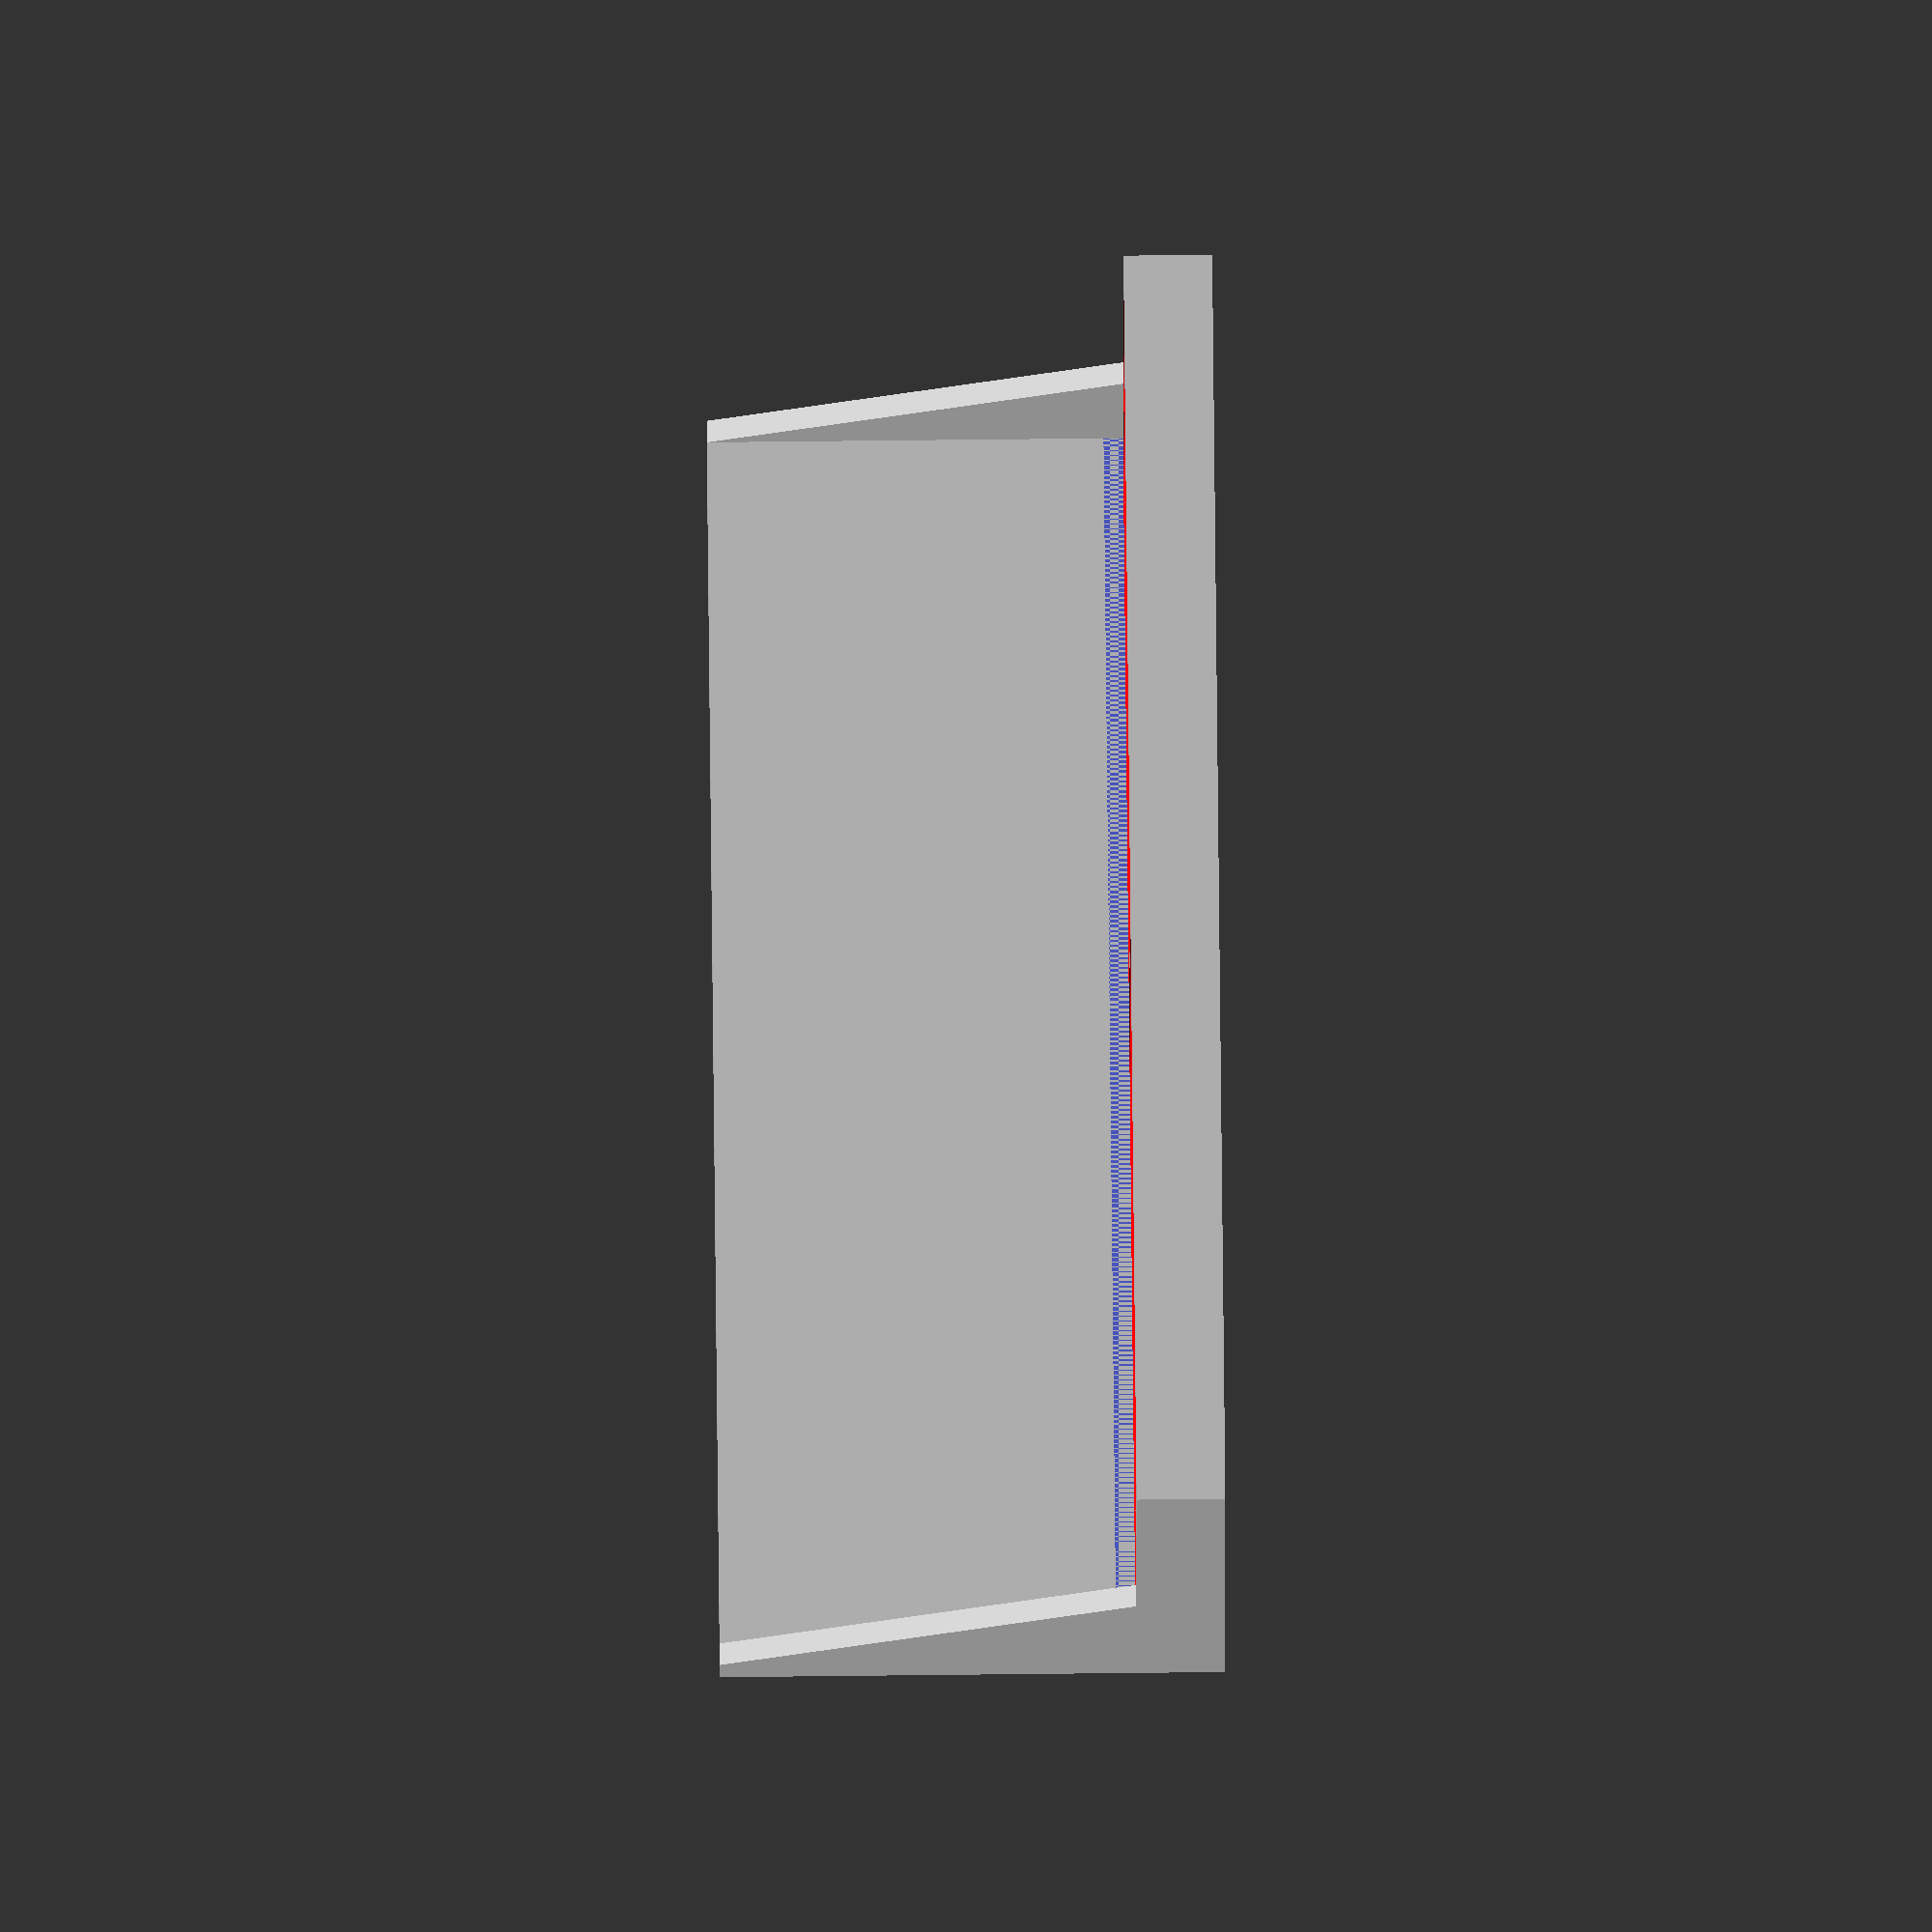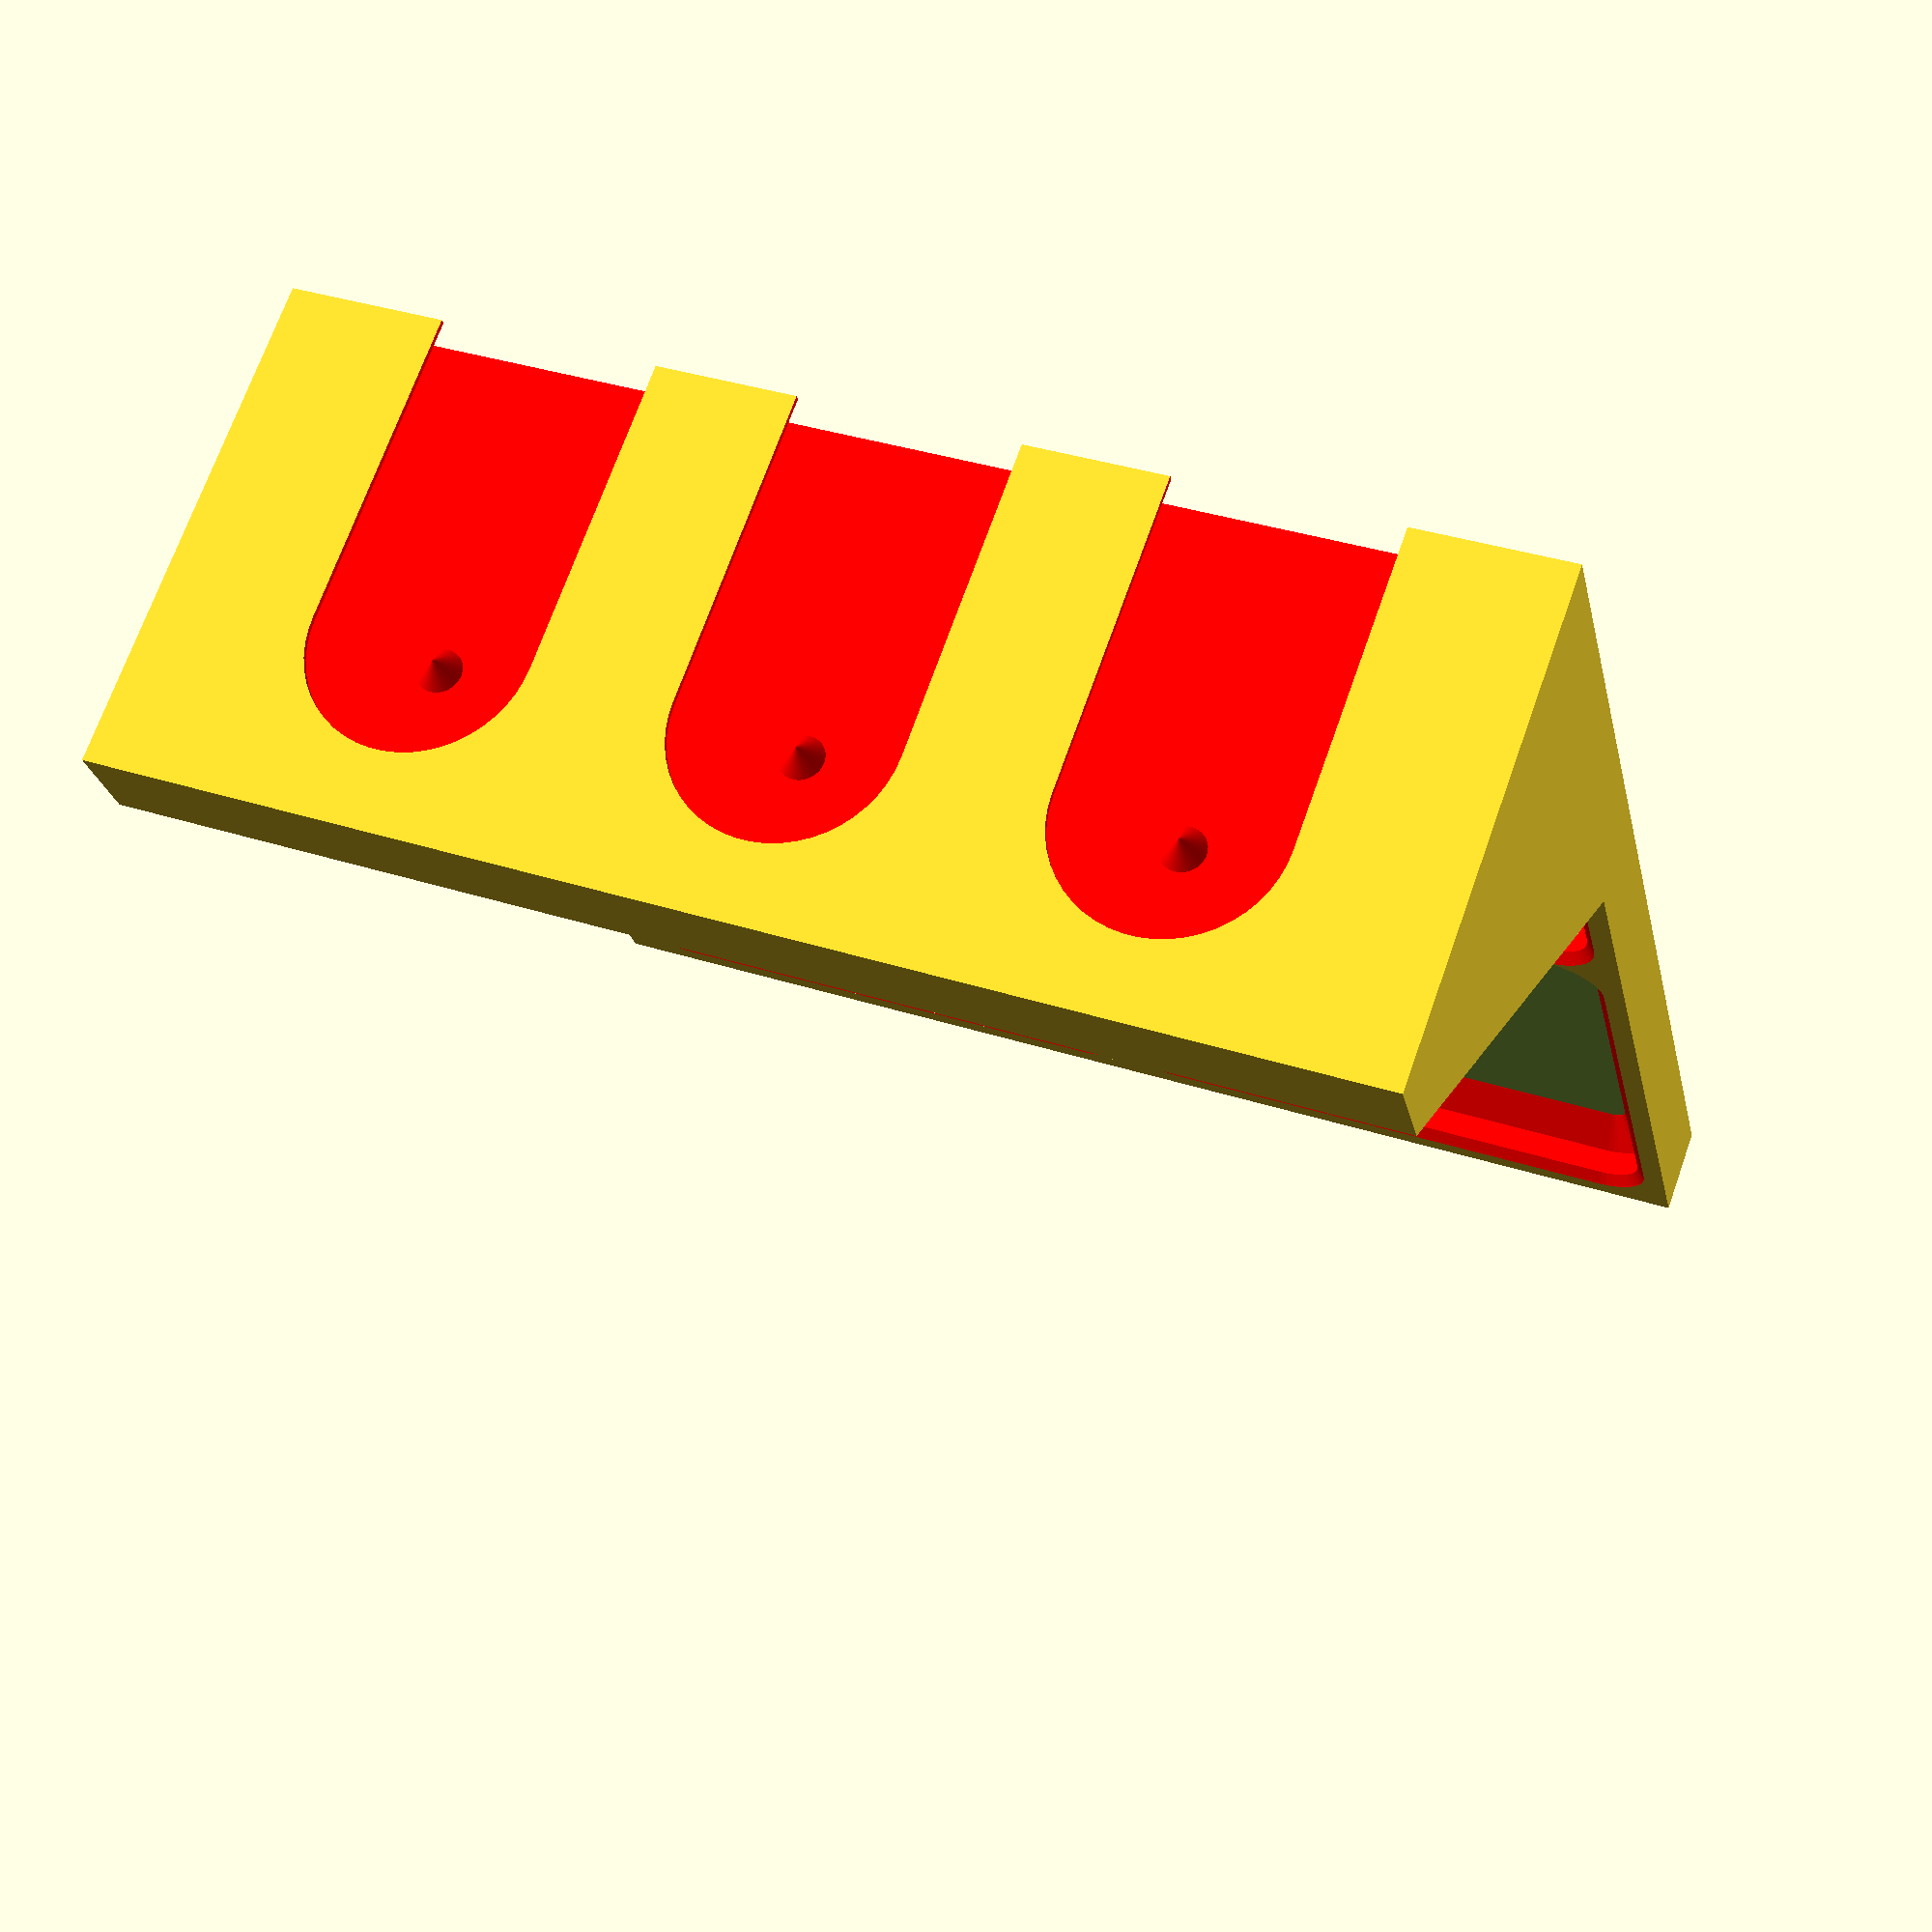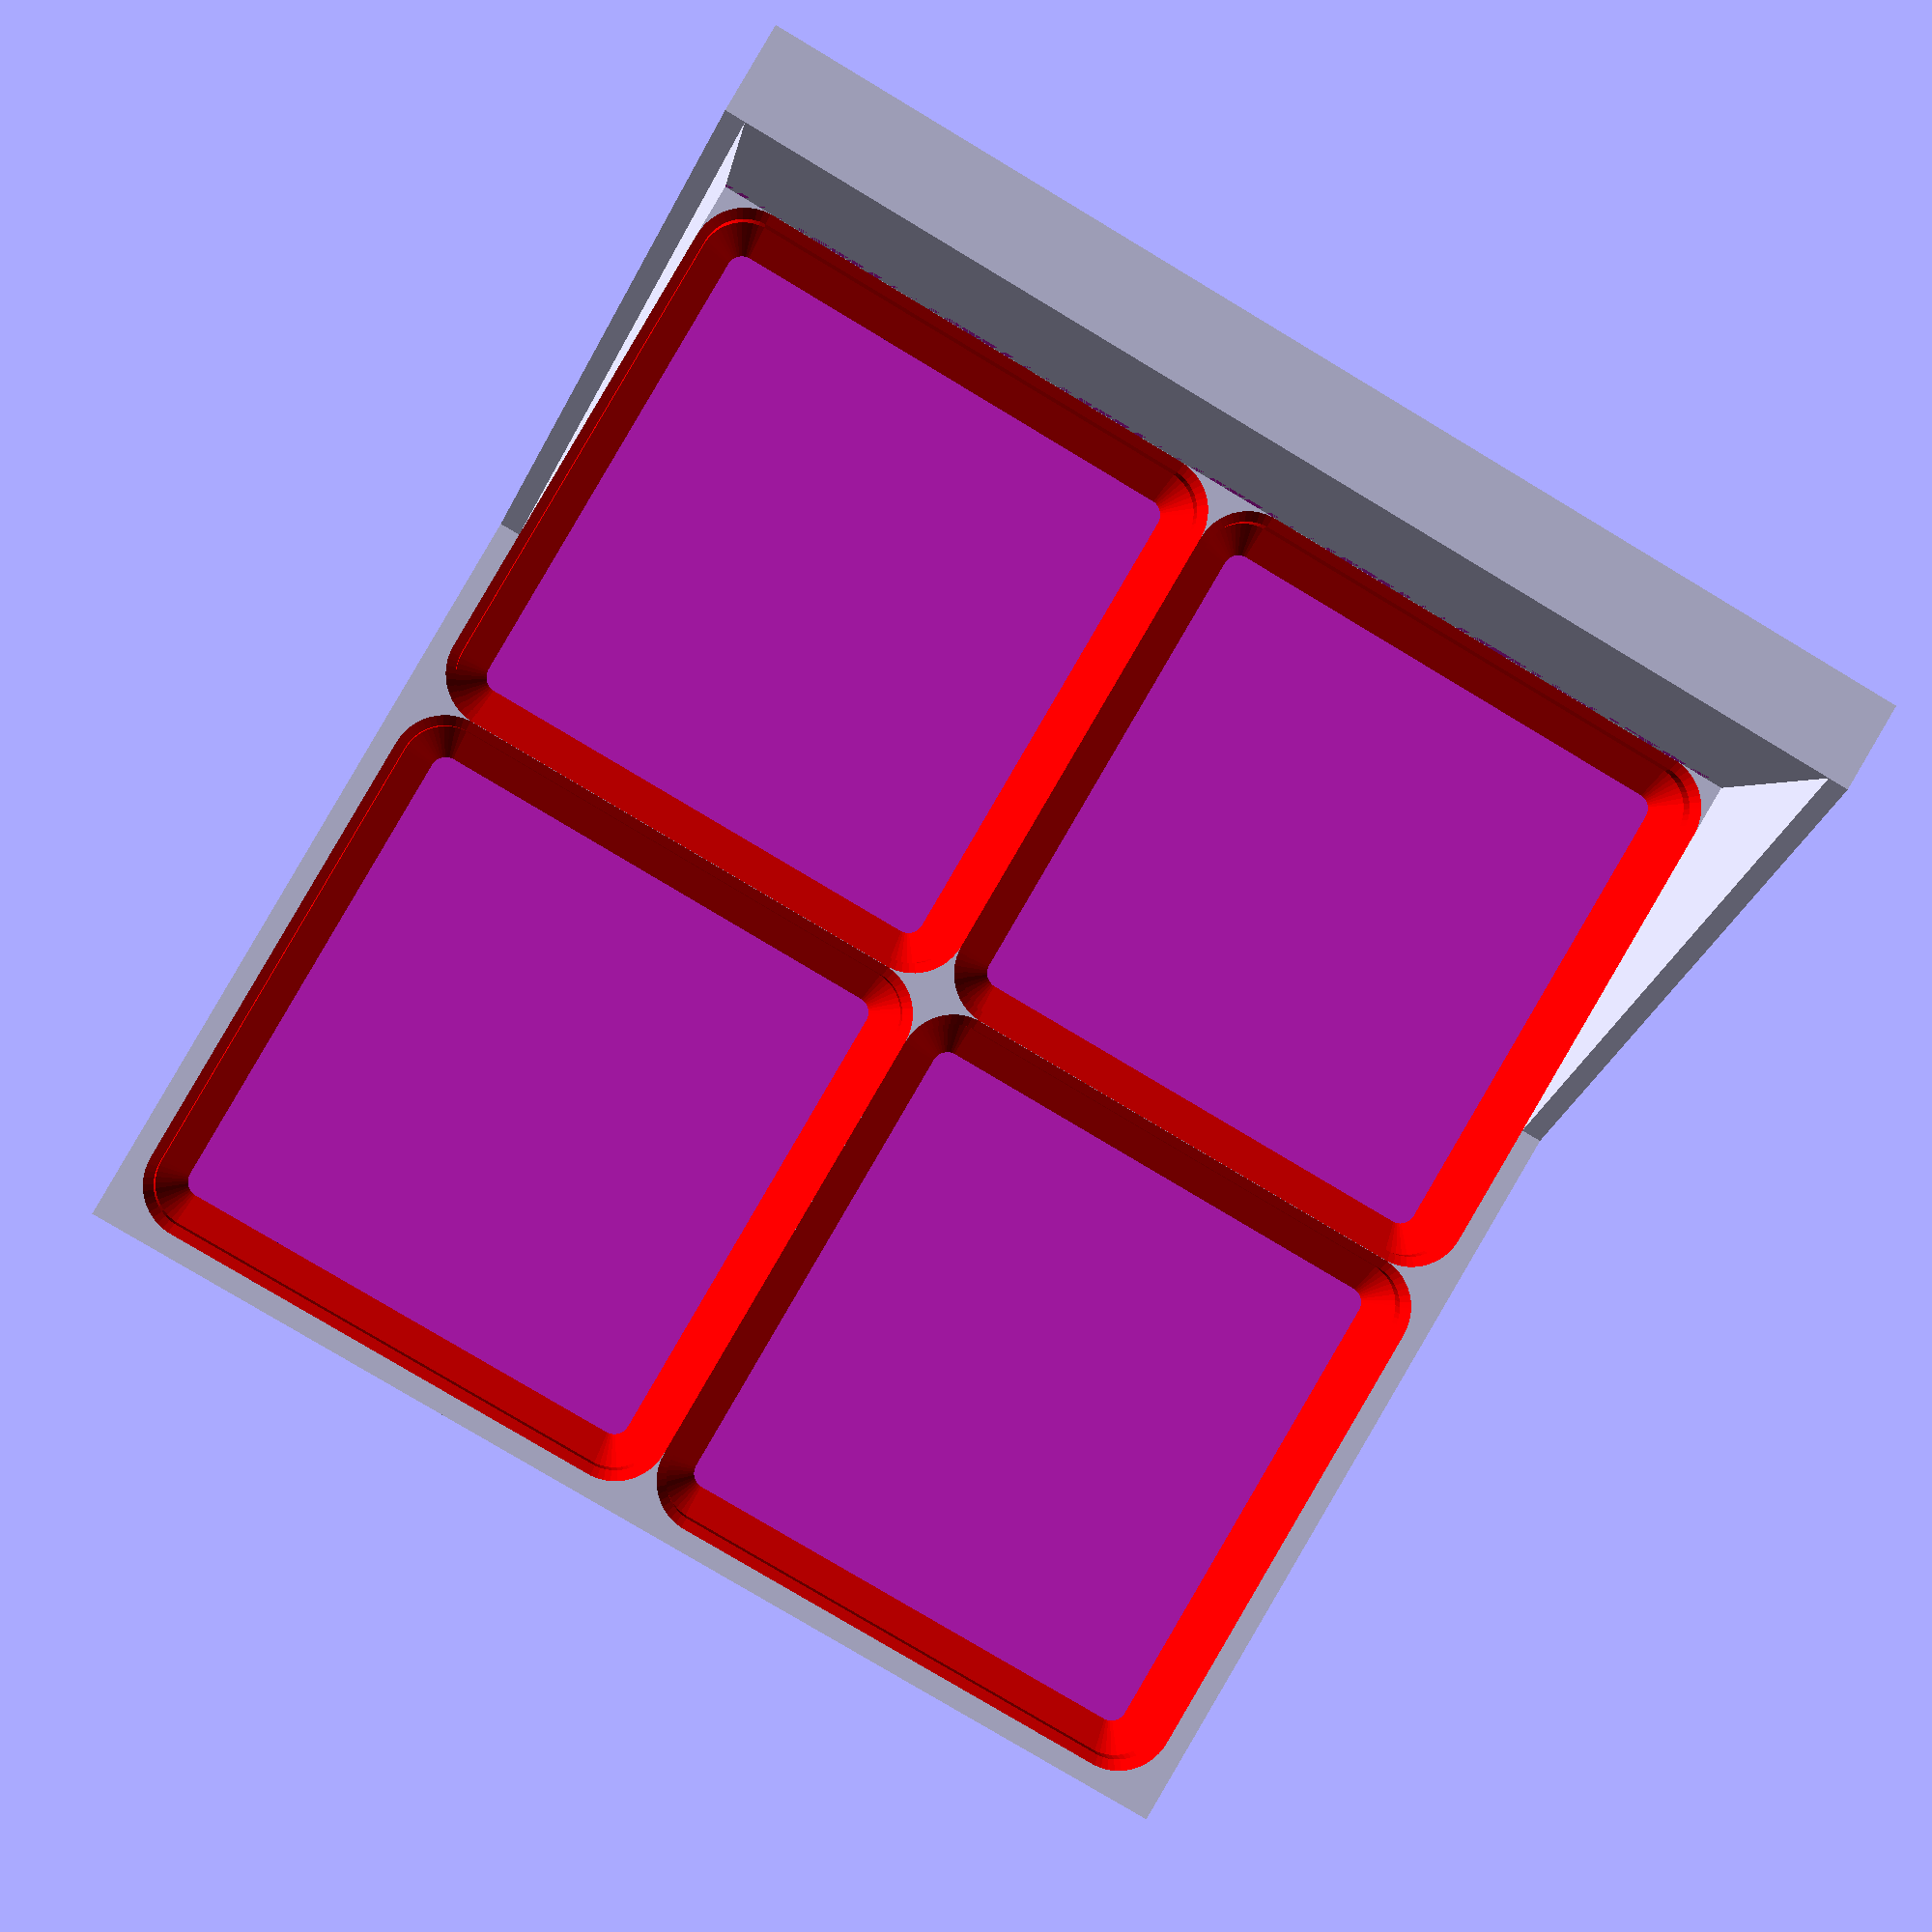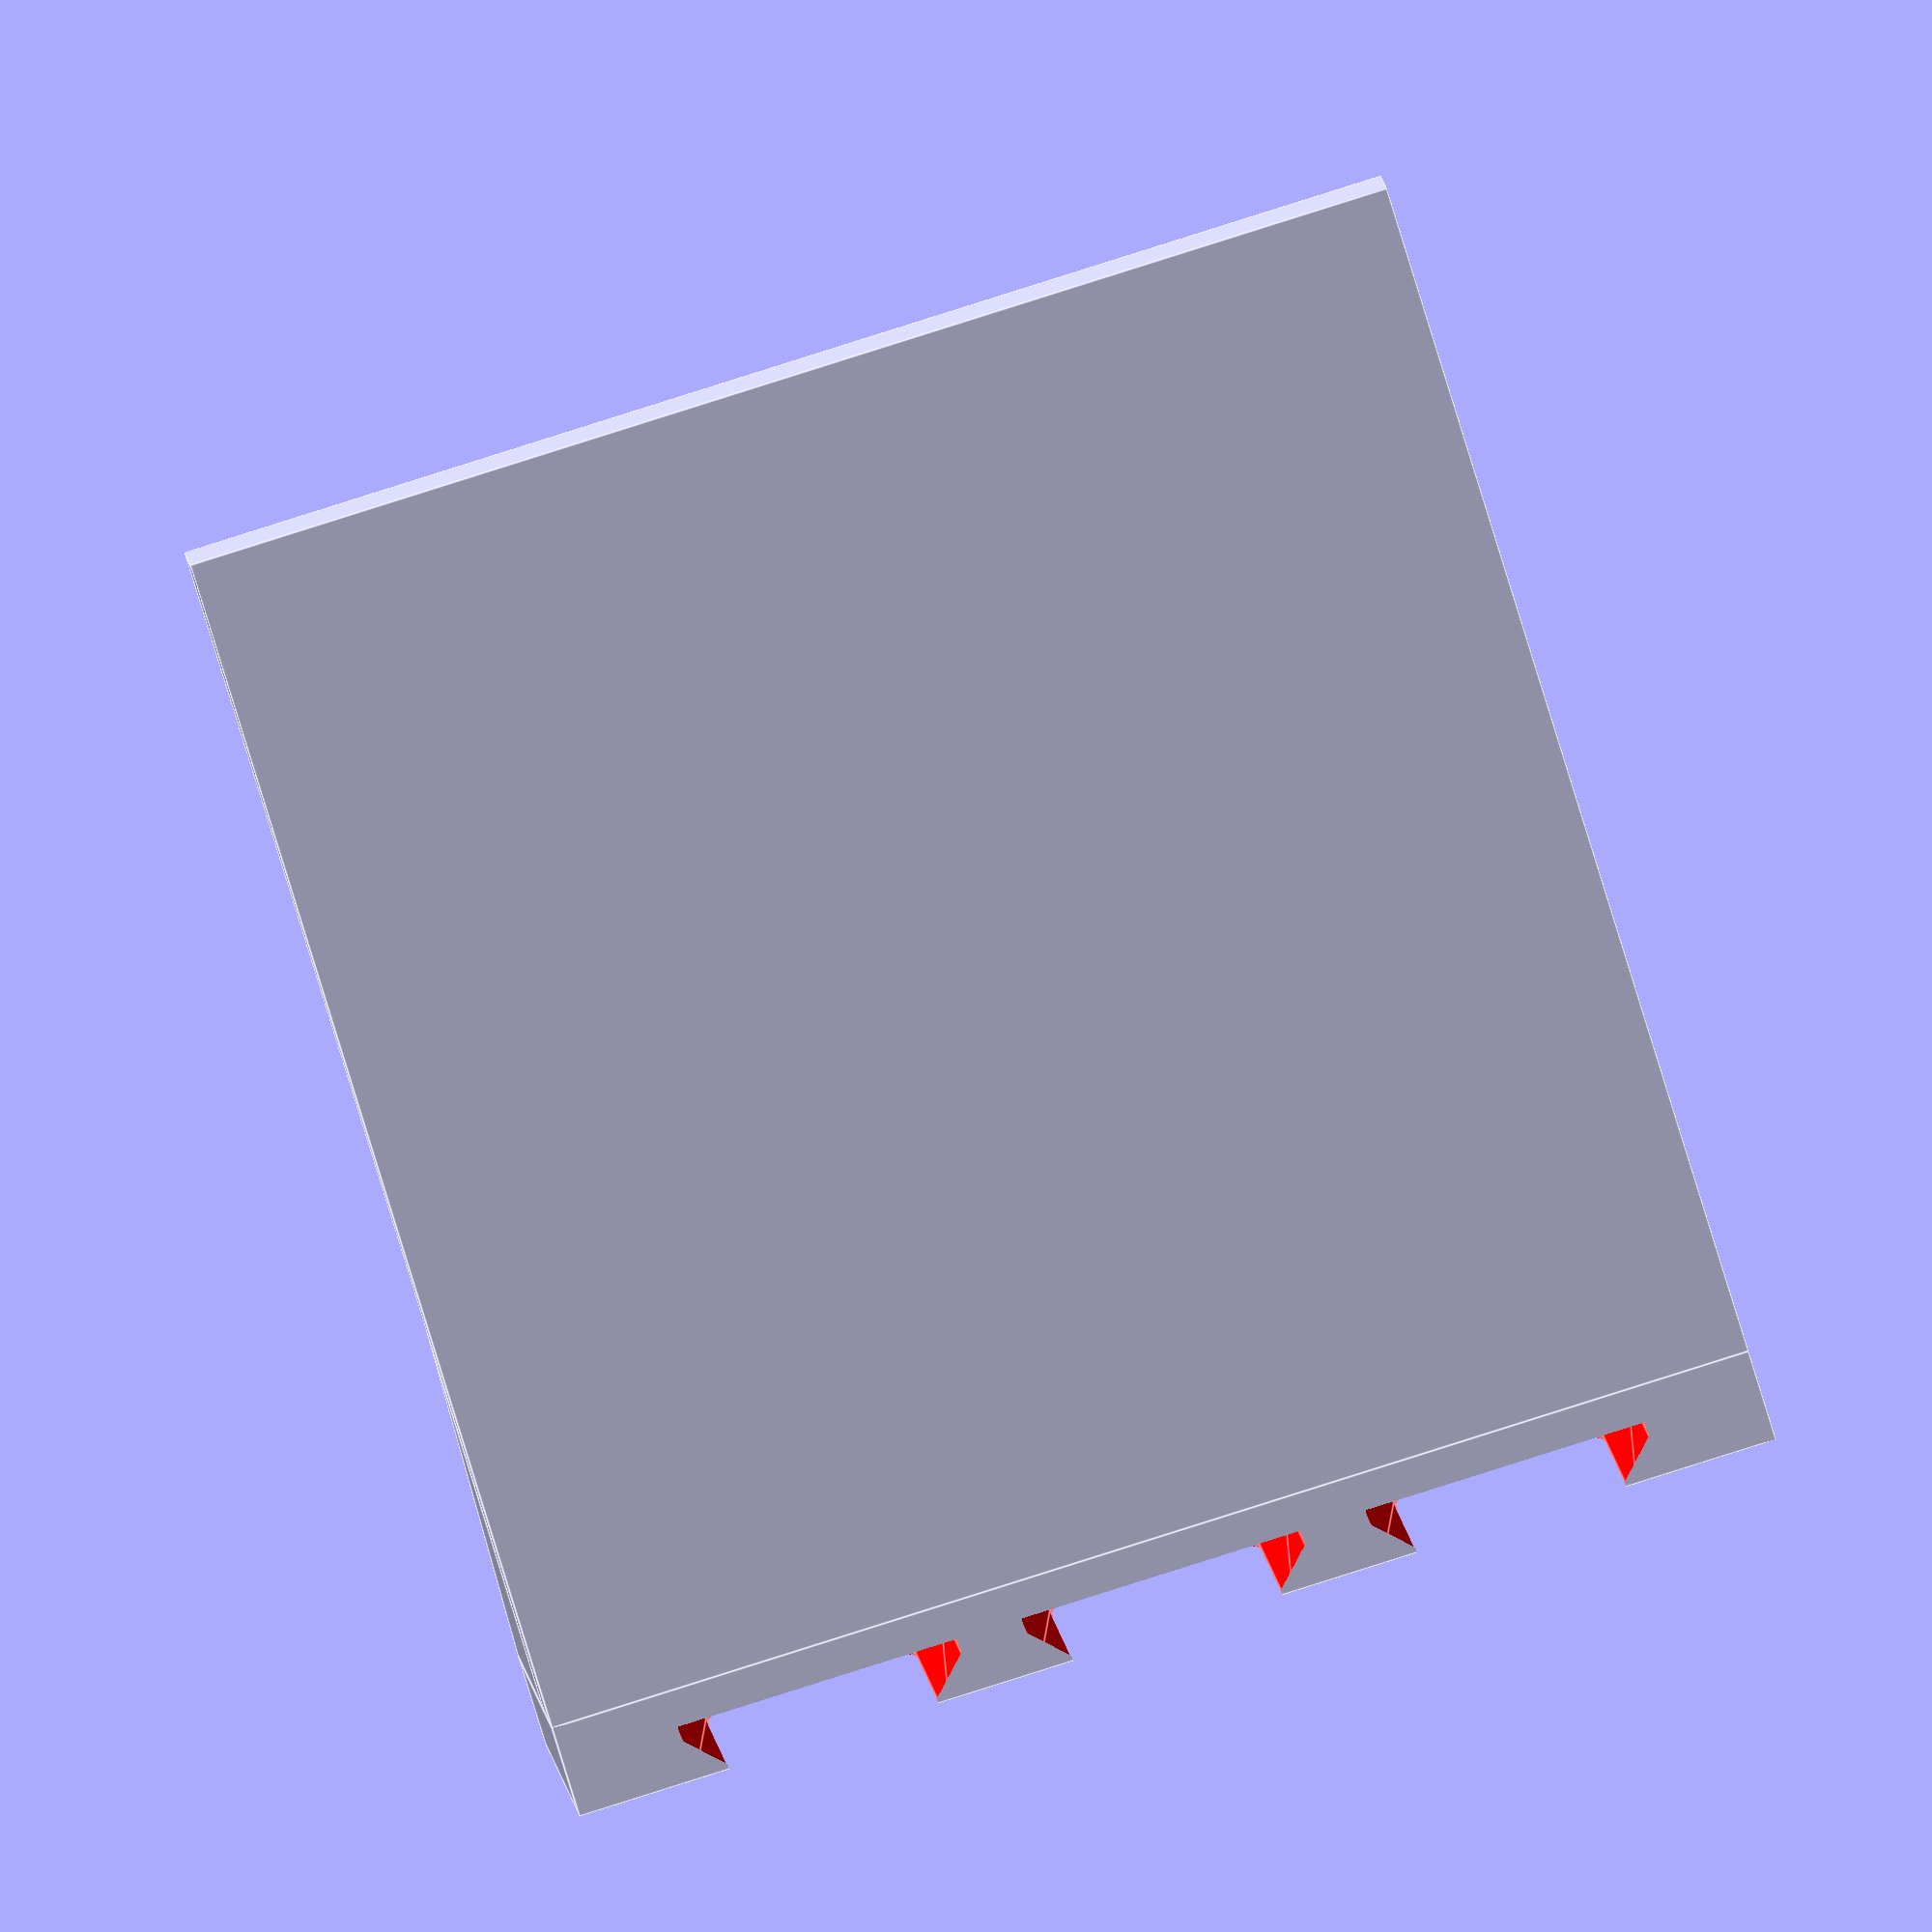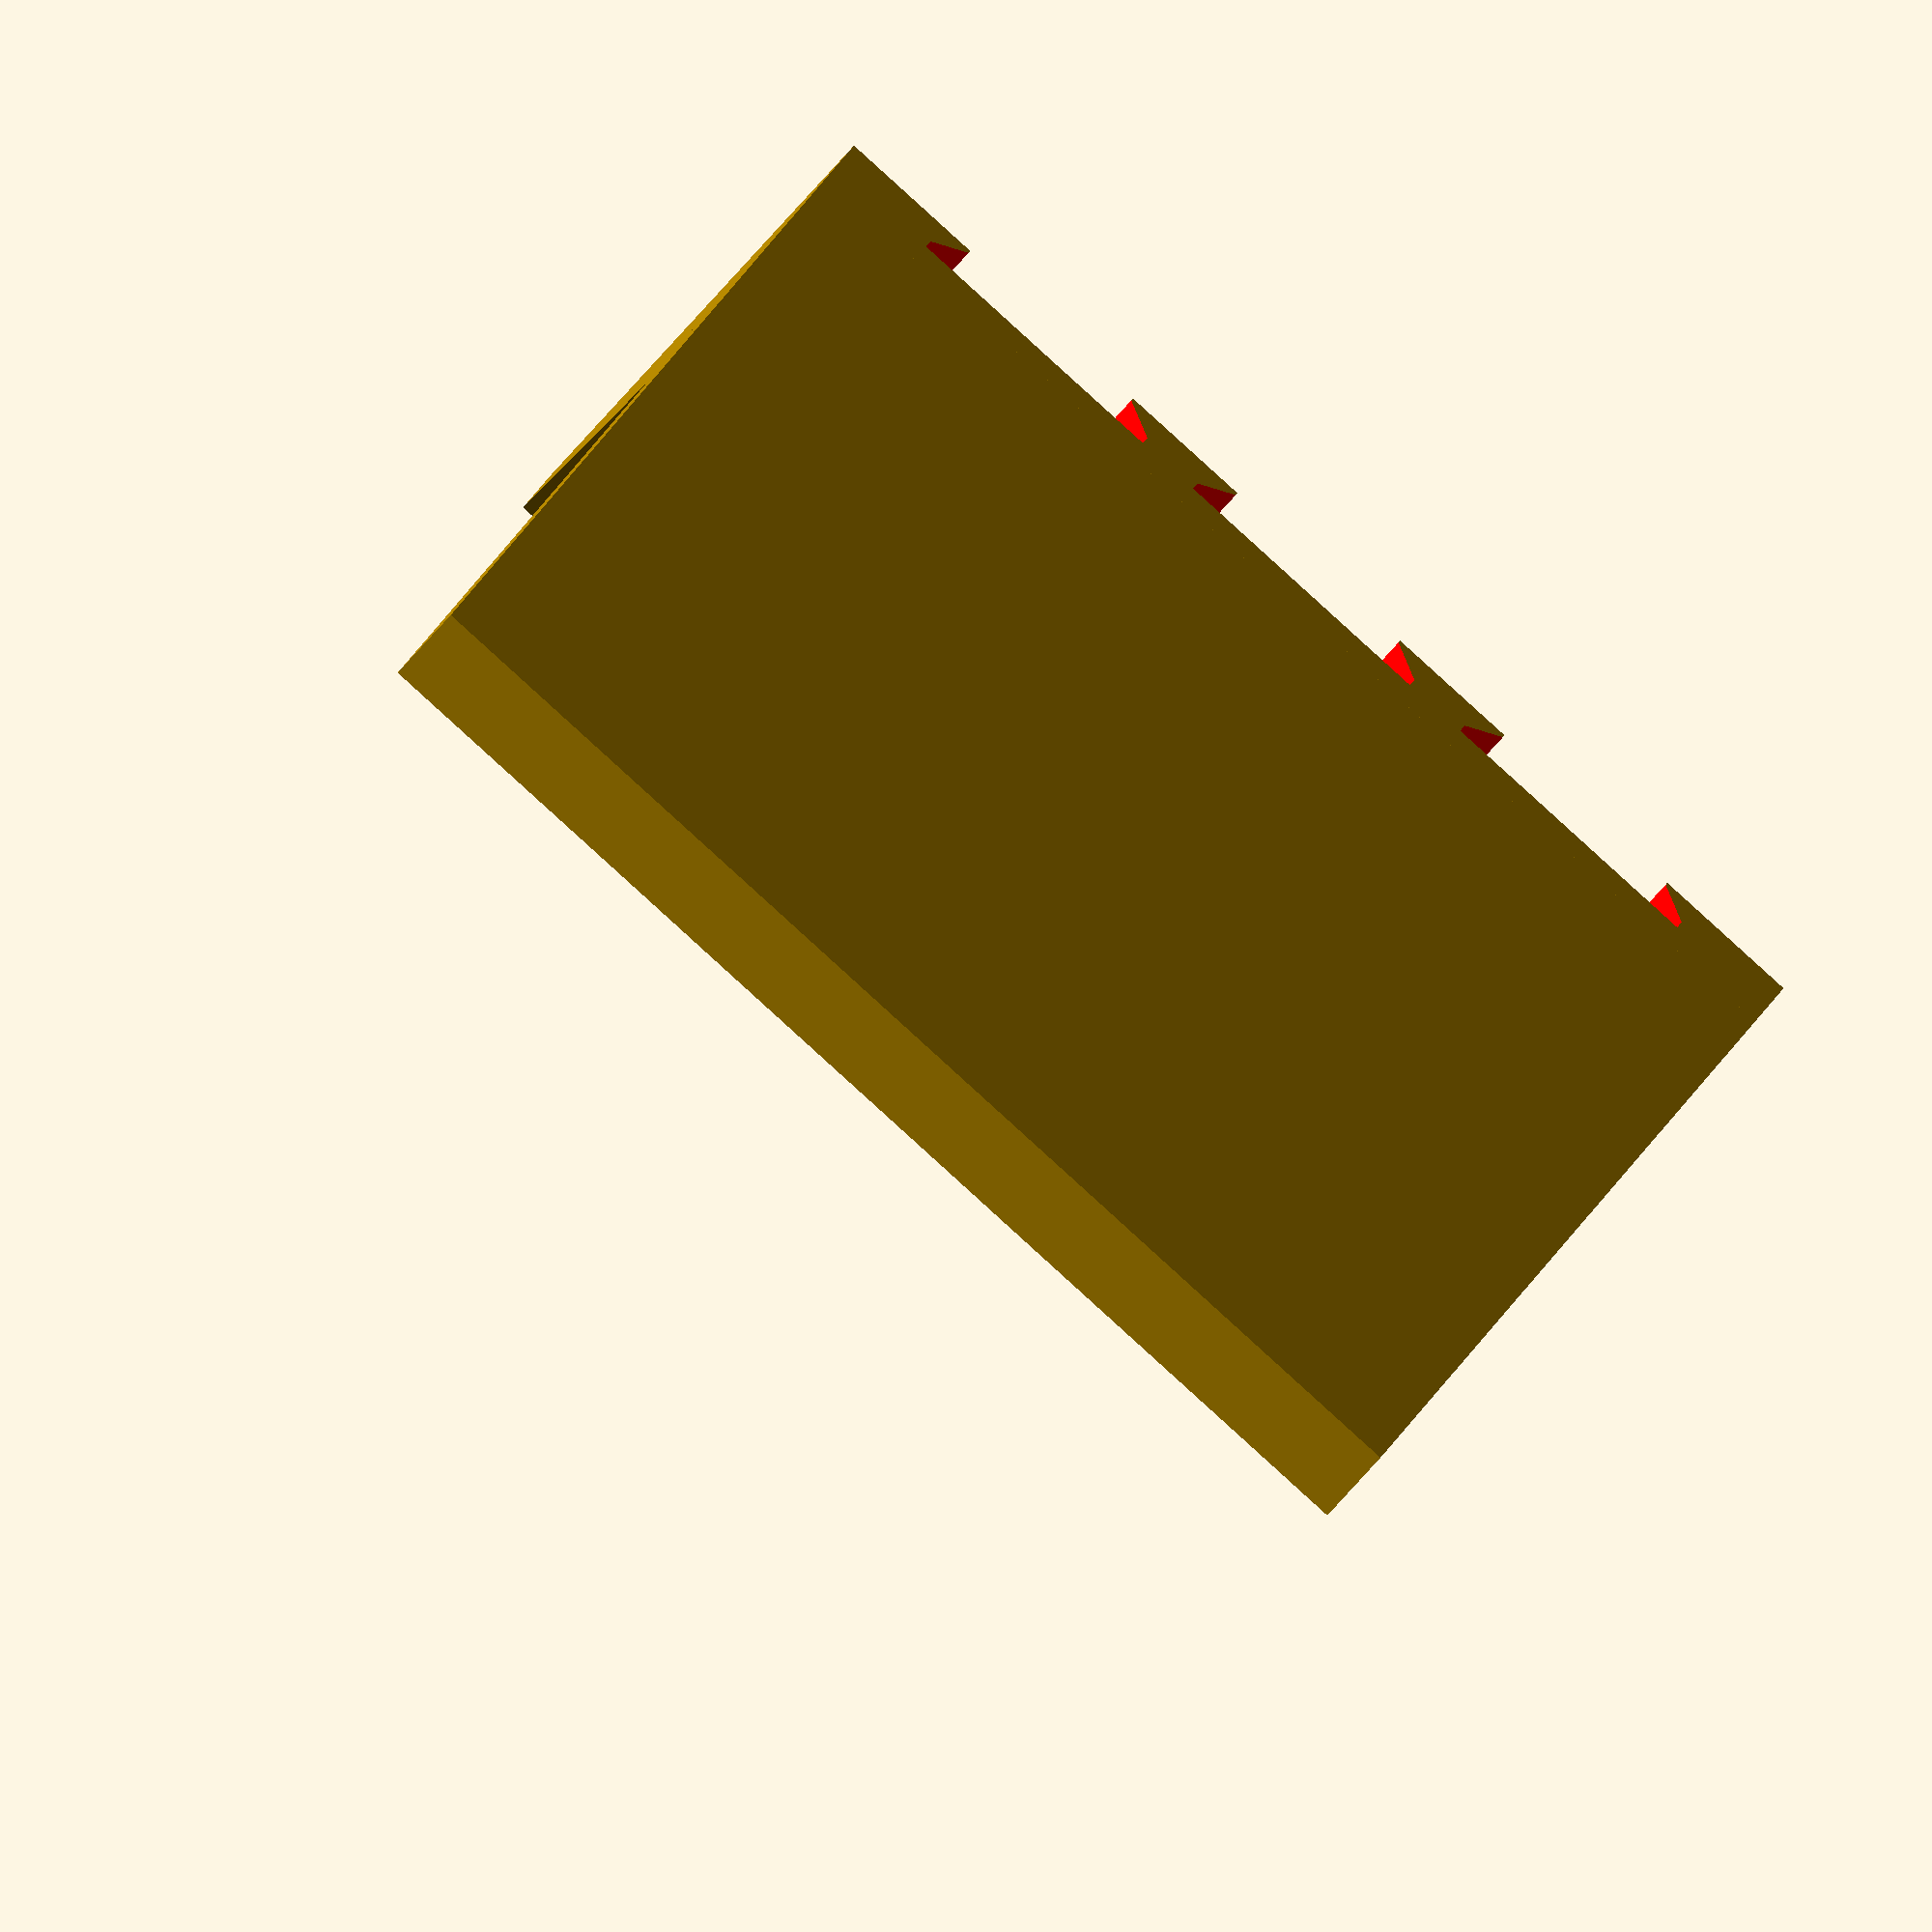
<openscad>
/*Created by Andy Levesque
Credit to 
    @David D on Printables for Multiboard
    Jonathan at Keep Making for Multiconnect
    Zach at gridfinity.xyz for the Gridfinity standard
    Katie (and her community) at Hands on Katie on Youtube for advice
Licensed Creative Commons 4.0 Attribution Non-Commercial Sharable with Attribution
TODO: 
    - Add ability to tweak rim height
    - Ability to trim grid height (some versions lop off a tiny bit off the top)
*/

/*[Parameters]*/
unitsWide = 2;
unitsDeep = 2;
rimThickness = 1.5;
baseThickness = 1.5;
backHeight = 15+10*unitsDeep;

/* [Slot Customization] */
//Distance between Multiconnect slots on the back (25mm is standard for MultiBoard)
distanceBetweenSlots = 25;
//QuickRelease removes the small indent in the top of the slots that lock the part into place
slotQuickRelease = false;
//Dimple scale tweaks the size of the dimple in the slot for printers that need a larger dimple to print correctly
dimpleScale = 1; //[0.5:.05:1.5]

/*[Hidden]*/
//Thickness of the back of the item (default in 6.5mm). Changes are untested. 
backThickness = 6.5; //.1
//Scale of slots in the back (1.015 scale is default per MultiConnect specs)
slotTolerance = 1.015; //[1.0:0.005:1.025]

totalWidth = unitsWide*42+rimThickness*2;
totalDepth = backThickness+unitsDeep*42+rimThickness;

//slot count calculates how many slots can fit on the back.
slotCount = floor(totalWidth/distanceBetweenSlots);
echo(str("Slot Count: ",slotCount));

//begin build
translate(v = [-totalWidth/2,-totalDepth/2]) 
union(){
    translate(v = [rimThickness,0,0]) 
        gridfinity_grid(xCount = unitsWide, yCount = unitsDeep);
    translate(v = [0,0,-baseThickness]) 
        back(backWidth = totalWidth, backHeight = backHeight);
    //shelf
    difference(){
            translate(v = [0,0,-baseThickness]) 
                cube([totalWidth,totalDepth-backThickness,4.65+baseThickness]);
            translate(v = [rimThickness,0,0]) 
                cube([totalWidth-rimThickness*2,totalDepth-backThickness-rimThickness,6]);
    }
    //bracket
    exposedBackHeight = backHeight-baseThickness-4.65;
    translate(v = [rimThickness,0,backHeight-baseThickness])
        shelfBracket(bracketHeight = exposedBackHeight, bracketDepth = exposedBackHeight,rimThickness = rimThickness);
    translate(v = [totalWidth,0,backHeight-baseThickness])
        shelfBracket(bracketHeight = exposedBackHeight, bracketDepth = exposedBackHeight,rimThickness = rimThickness);
}

module gridfinity_grid(xCount, yCount) {
  //Gridfinity Grid
    for (columnY = [0:1:yCount-1]){
        for (rowX = [0:1:xCount-1]) {
            translate(v = [rowX*42,columnY*42,0]) gridfinity_base();
        }
    }
}

module gridfinity_base() {
    difference() {
        cube(size = [42,42,4.65]);
        /*
        baseplate delete tool
        This is a delete tool which is the inverse profile of the baseplate intended for Difference.
        Using polygon, I sketched the profile of the base edge per gridfinity specs.
        I then realized I need rounded corners with 8mm outer diameter, so I increased the x axis enough to have a 4mm total outer length (radius).
        I rotate extrude to created the rounded corner 
        Finally, I used minkowski (thank you Katie from "Hands on Katie") using a cube that is 42mm minus the 8mm of the edges (equalling 34mm)
        I also added separate minkowski tools to extend the top and the bottom for proper deleting
        */
        union() {
            //primary profile
            translate(v = [4,38,5.65]) 
                rotate(a = [180,0,0]) 
                    color(c = "red") 
                    minkowski() {
                        rotate_extrude($fn=50) 
                                polygon(points = [[0,0],[4,0],[3.3,0.7],[3.3,2.5],[1.15,4.65],[0,4.65]]);
                        cube(size = [34,34,1]);
                    }
            //bottom extension bottom tool
            translate(v = [4,4,-2]) 
                color(c = "blue") 
                    minkowski() {
                        linear_extrude(height = 1) circle(r = 4-2.85, $fn=50);
                        cube(size = [34,34,6]);
            }
            //top extension
                translate(v = [4,4,5]) 
                color(c = "green") 
                    minkowski() {
                        linear_extrude(height = 1) circle(r = 4, $fn=50);
                        cube(size = [34,34,2]);
            }
        }
    }
}

//Back
module back(backWidth, backHeight)
{
    difference() {
        translate(v = [0,-backThickness,0]) cube(size = [backWidth,backThickness,backHeight]);
        //Loop through slots and center on the item
        //Note: I kept doing math until it looked right. It's possible this can be simplified.
        for (slotNum = [0:1:slotCount-1]) {
            translate(v = [distanceBetweenSlots/2+(backWidth/distanceBetweenSlots-slotCount)*distanceBetweenSlots/2+slotNum*distanceBetweenSlots,-2.575,backHeight-13]) {
                color(c = "red")  slotTool(backHeight);
            }
        }
    }
}



//Create Slot Tool
module slotTool(productHeight) {
    //translate(v = [0,-0.075,0]) //removed for redundancy
    scale(v = slotTolerance) //scale for 0.15mm tolerance per Multiconnect design specs
    difference() {
        union() {
            //round top
            rotate(a = [90,0,0,]) 
                rotate_extrude($fn=50) 
                    polygon(points = [[0,0],[10,0],[10,1],[7.5,3.5],[7.5,4],[0,4]]);
            //long slot
            translate(v = [0,0,0]) 
                rotate(a = [180,0,0]) 
                linear_extrude(height = productHeight+1) 
                    union(){
                        polygon(points = [[0,0],[10,0],[10,1],[7.5,3.5],[7.5,4],[0,4]]);
                        mirror([1,0,0])
                            polygon(points = [[0,0],[10,0],[10,1],[7.5,3.5],[7.5,4],[0,4]]);
                    }
        }
        //dimple
        if (slotQuickRelease == false)
            scale(v = dimpleScale) 
            rotate(a = [90,0,0,]) 
                rotate_extrude($fn=50) 
                    polygon(points = [[0,0],[0,1.5],[1.5,0]]);
    }
}

module shelfBracket(bracketHeight, bracketDepth, rimThickness){
        rotate(a = [-90,0,90]) 
            linear_extrude(height = rimThickness) 
                polygon([[0,0],[0,bracketHeight],[bracketDepth,bracketHeight]]);
}
</openscad>
<views>
elev=100.8 azim=183.3 roll=90.6 proj=o view=solid
elev=289.8 azim=167.5 roll=19.4 proj=p view=solid
elev=359.2 azim=210.5 roll=354.6 proj=p view=solid
elev=351.7 azim=17.1 roll=176.1 proj=o view=edges
elev=234.4 azim=337.7 roll=36.8 proj=o view=solid
</views>
